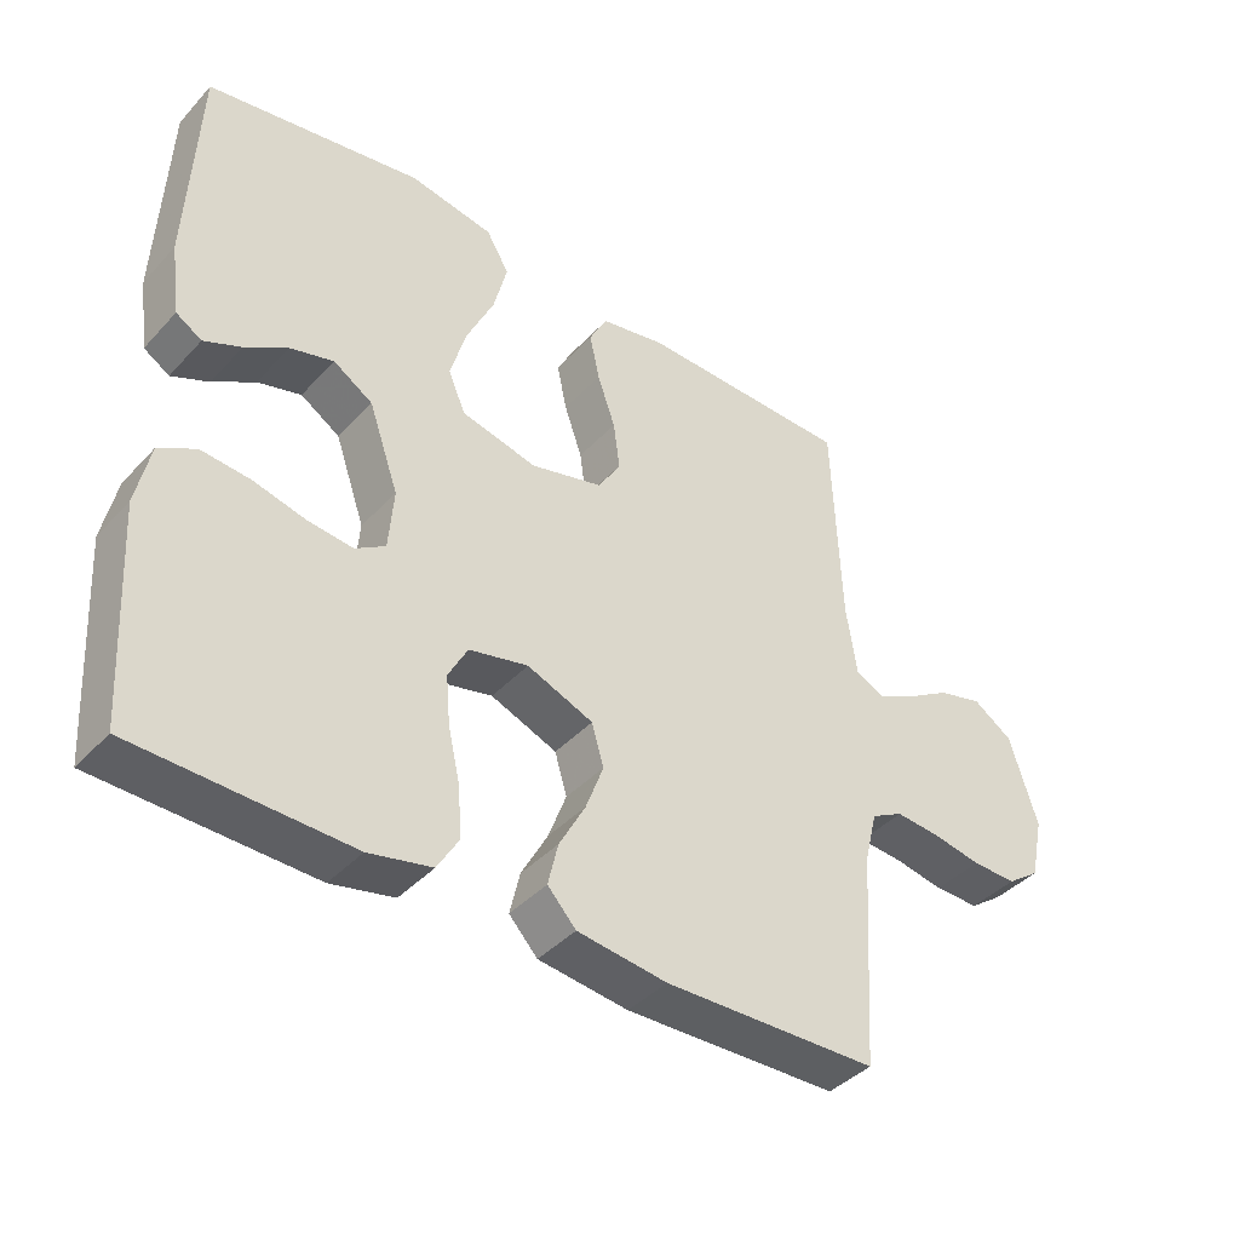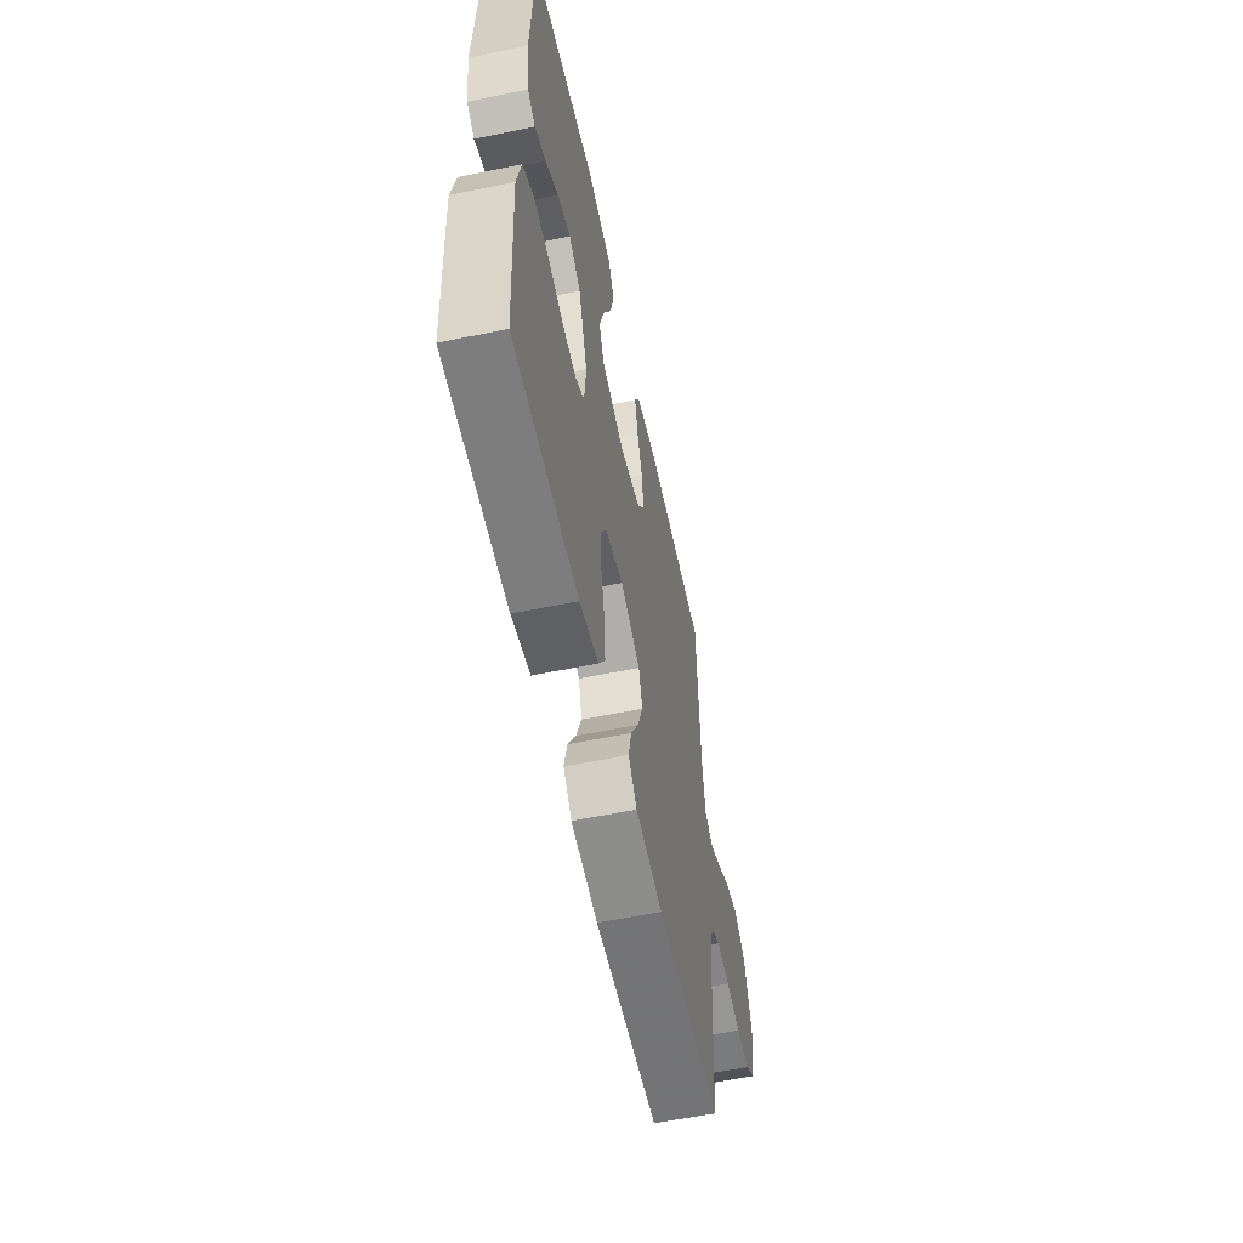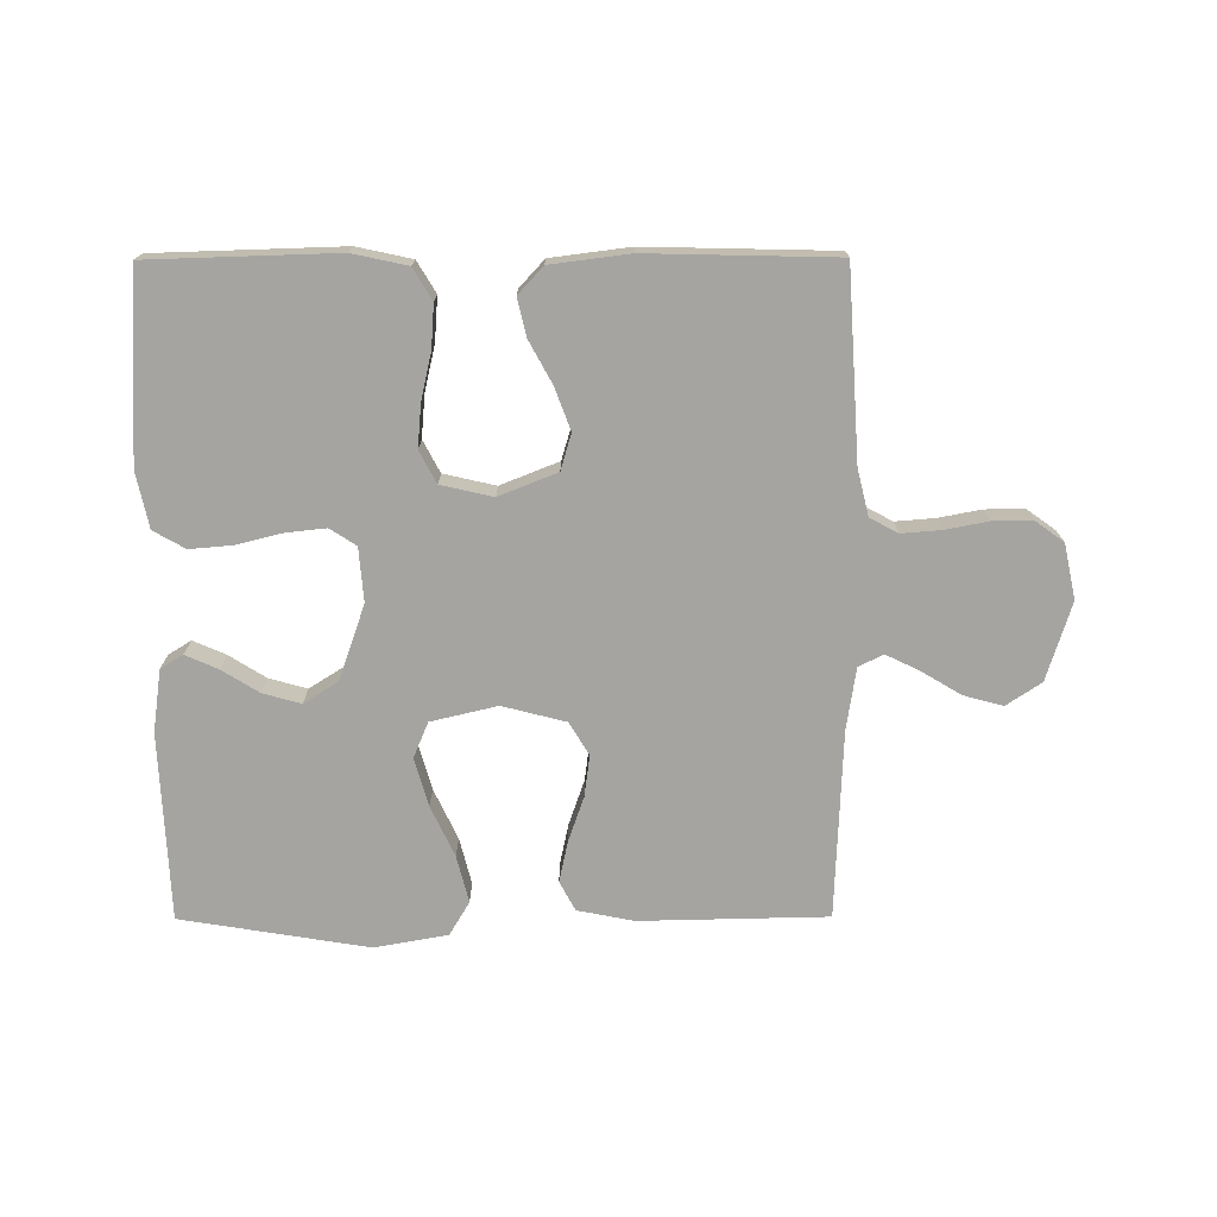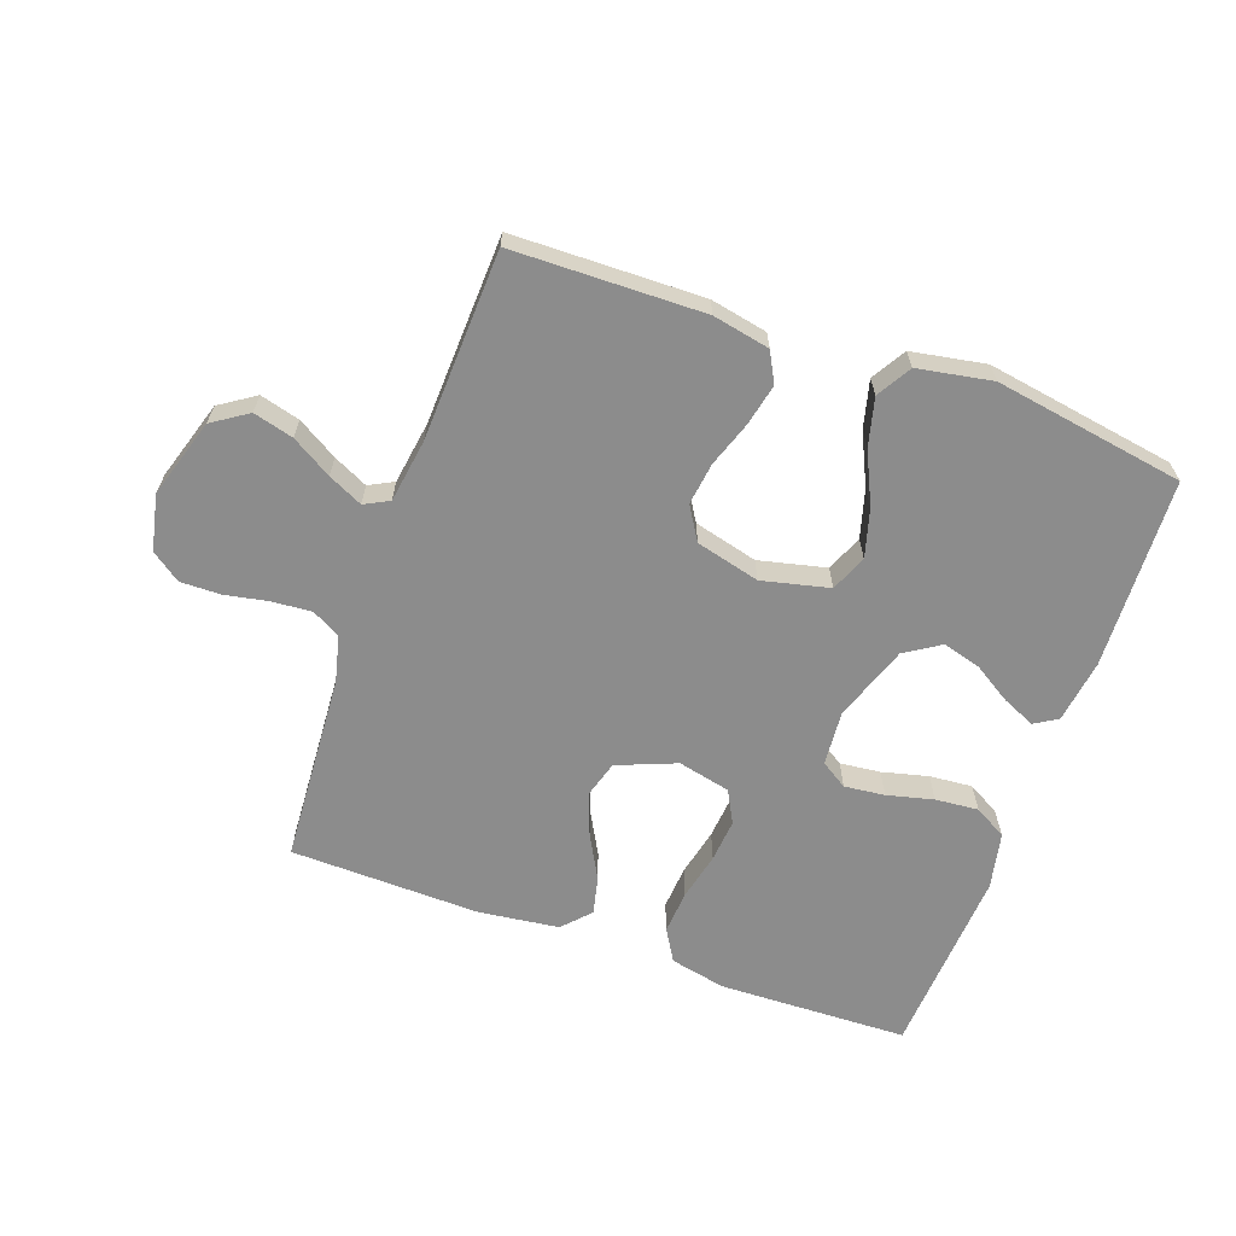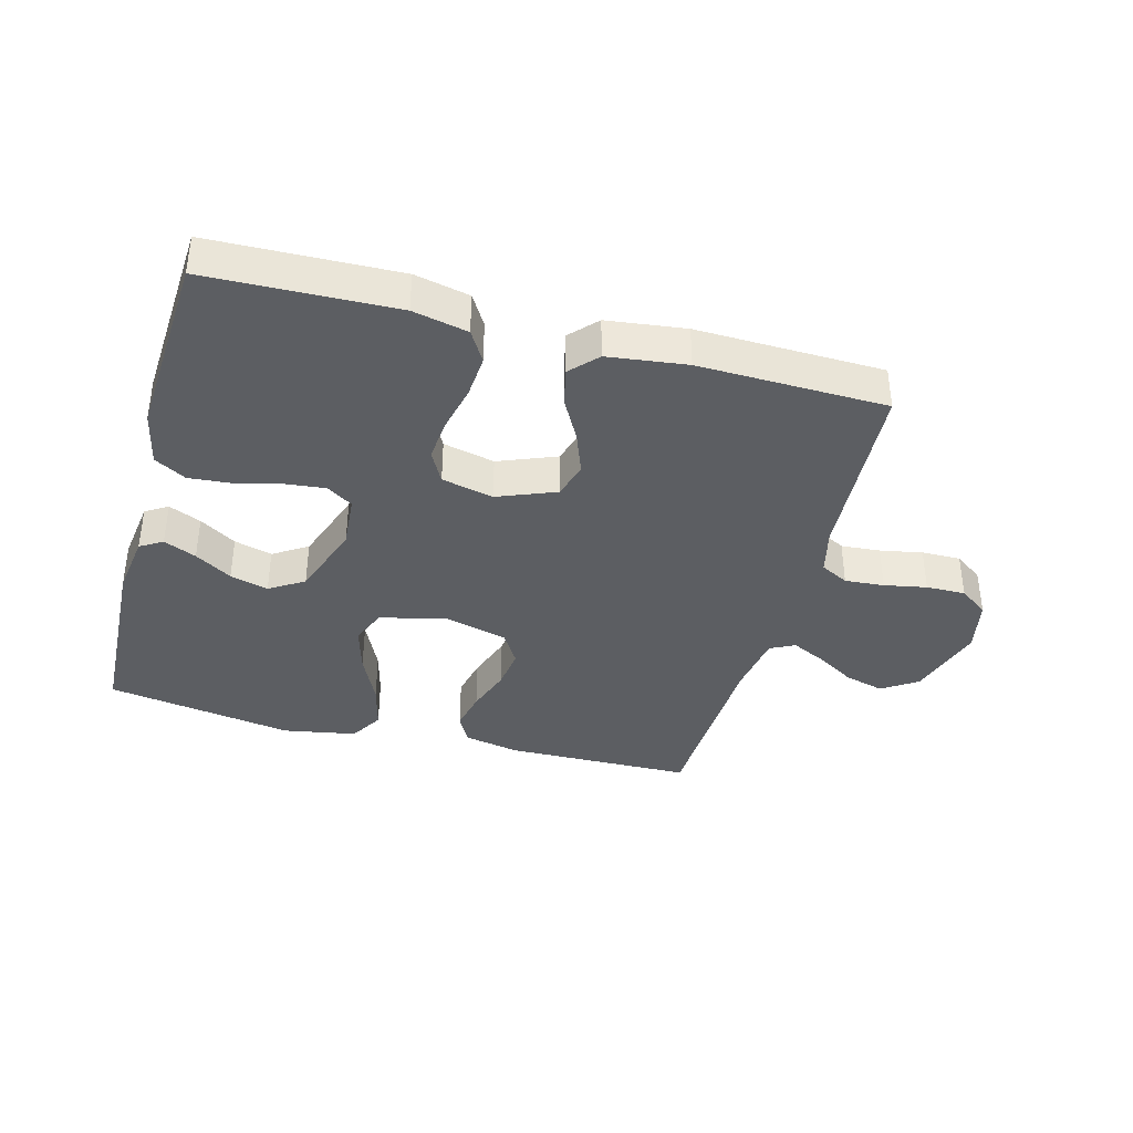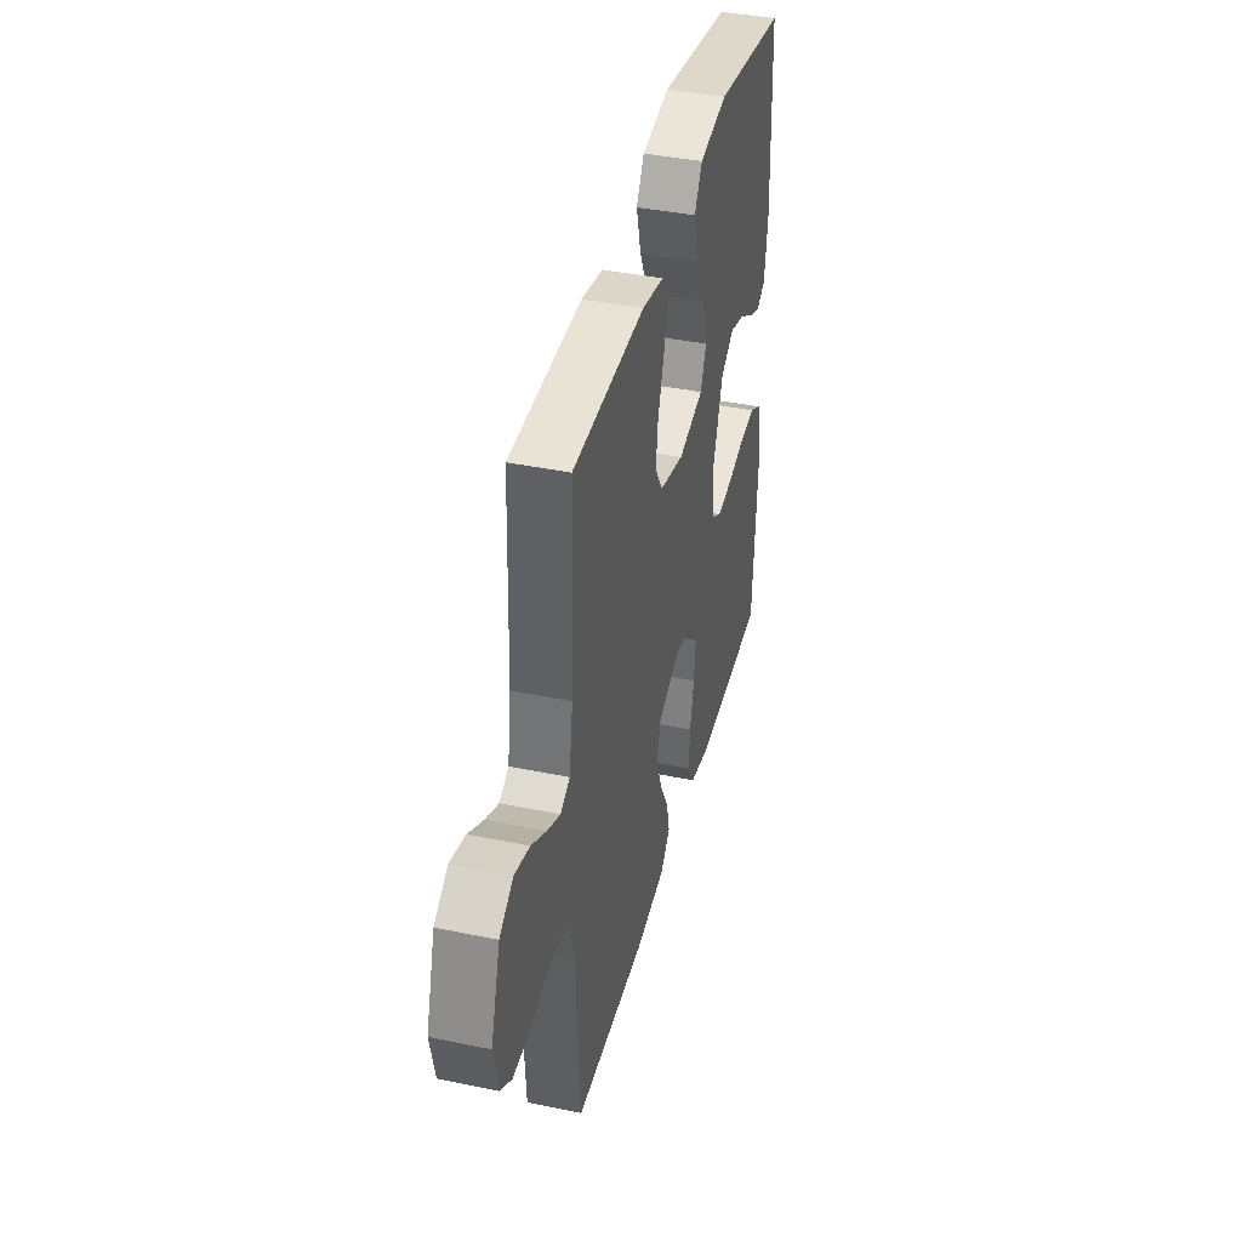
<metadata>
{"format":"obj","ext":"obj","renderer":"f3d","projection":"perspective","resolution":1024,"background":"white","views":[{"elev":-40.6,"azim":141.8,"up":"+Z"},{"elev":-57.5,"azim":102.1,"up":"+Z"},{"elev":-73.4,"azim":-179.8,"up":"+Y"},{"elev":-64.2,"azim":-19.7,"up":"+Y"},{"elev":-38.0,"azim":164.9,"up":"+Y"},{"elev":40.1,"azim":-75.7,"up":"+Z"}]}
</metadata>
<code>
v 0.5 0.07 0.5
v 0.513 0.07 0.2
v 0.499 0.07 0.1
v 0.463 0.07 0.078
v 0.411 0.07 0.101
v 0.352 0.07 0.138
v 0.291 0.07 0.155
v 0.236 0.07 0.12
v 0.194 0.07 0
v 0.201 0.07 -0.086
v 0.243 0.07 -0.113
v 0.307 0.07 -0.106
v 0.38 0.07 -0.088
v 0.448 0.07 -0.082
v 0.499 0.07 -0.111
v 0.518 0.07 -0.2
v 0.5 0.07 -0.5
v 0.2 0.07 -0.509
v 0.112 0.07 -0.49
v 0.082 0.07 -0.44
v 0.087 0.07 -0.371
v 0.104 0.07 -0.296
v 0.11 0.07 -0.228
v 0.083 0.07 -0.177
v 0 0.07 -0.158
v -0.093 0.07 -0.195
v -0.11 0.07 -0.253
v -0.085 0.07 -0.32
v -0.048 0.07 -0.388
v -0.034 0.07 -0.448
v -0.074 0.07 -0.491
v -0.2 0.07 -0.507
v -0.5 0.07 -0.5
v -0.519 0.07 -0.2
v -0.537 0.07 -0.126
v -0.582 0.07 -0.102
v -0.645 0.07 -0.107
v -0.713 0.07 -0.12
v -0.776 0.07 -0.121
v -0.822 0.07 -0.088
v -0.841 0.07 0
v -0.802 0.07 0.125
v -0.746 0.07 0.162
v -0.683 0.07 0.145
v -0.62 0.07 0.107
v -0.566 0.07 0.081
v -0.527 0.07 0.101
v -0.512 0.07 0.2
v -0.5 0.07 0.5
v -0.2 0.07 0.506
v -0.11 0.07 0.488
v -0.085 0.07 0.441
v -0.099 0.07 0.376
v -0.124 0.07 0.304
v -0.133 0.07 0.237
v -0.101 0.07 0.185
v 0 0.07 0.159
v 0.106 0.07 0.184
v 0.13 0.07 0.241
v 0.108 0.07 0.318
v 0.07 0.07 0.399
v 0.051 0.07 0.474
v 0.083 0.07 0.528
v 0.2 0.07 0.549
v 0.5 0 0.5
v 0.513 0 0.2
v 0.499 0 0.1
v 0.463 0 0.078
v 0.411 0 0.101
v 0.352 0 0.138
v 0.291 0 0.155
v 0.236 0 0.12
v 0.194 0 0
v 0.201 0 -0.086
v 0.243 0 -0.113
v 0.307 0 -0.106
v 0.38 0 -0.088
v 0.448 0 -0.082
v 0.499 0 -0.111
v 0.518 0 -0.2
v 0.5 0 -0.5
v 0.2 0 -0.509
v 0.112 0 -0.49
v 0.082 0 -0.44
v 0.087 0 -0.371
v 0.104 0 -0.296
v 0.11 0 -0.228
v 0.083 0 -0.177
v 0 0 -0.158
v -0.093 0 -0.195
v -0.11 0 -0.253
v -0.085 0 -0.32
v -0.048 0 -0.388
v -0.034 0 -0.448
v -0.074 0 -0.491
v -0.2 0 -0.507
v -0.5 0 -0.5
v -0.519 0 -0.2
v -0.537 0 -0.126
v -0.582 0 -0.102
v -0.645 0 -0.107
v -0.713 0 -0.12
v -0.776 0 -0.121
v -0.822 0 -0.088
v -0.841 0 0
v -0.802 0 0.125
v -0.746 0 0.162
v -0.683 0 0.145
v -0.62 0 0.107
v -0.566 0 0.081
v -0.527 0 0.101
v -0.512 0 0.2
v -0.5 0 0.5
v -0.2 0 0.506
v -0.11 0 0.488
v -0.085 0 0.441
v -0.099 0 0.376
v -0.124 0 0.304
v -0.133 0 0.237
v -0.101 0 0.185
v 0 0 0.159
v 0.106 0 0.184
v 0.13 0 0.241
v 0.108 0 0.318
v 0.07 0 0.399
v 0.051 0 0.474
v 0.083 0 0.528
v 0.2 0 0.549
f 4 5 6
f 3 4 6
f 2 3 6
f 1 2 6
f 64 1 6
f 63 64 6
f 62 63 6
f 61 62 6
f 60 61 6
f 59 60 6 7
f 58 59 7 8
f 57 58 8 9
f 56 57 9 10
f 52 53 54
f 51 52 54
f 50 51 54
f 49 50 54
f 48 49 54
f 47 48 54 55
f 46 47 55 56
f 43 44 45
f 42 43 45
f 41 42 45
f 40 41 45
f 39 40 45
f 38 39 45
f 37 38 45
f 36 37 45 46
f 46 56 10
f 36 46 10
f 35 36 10
f 32 33 34
f 31 32 34
f 30 31 34
f 29 30 34
f 28 29 34
f 27 28 34 35
f 20 21 22
f 19 20 22
f 18 19 22
f 17 18 22
f 16 17 22
f 15 16 22
f 14 15 22
f 13 14 22
f 12 13 22
f 11 12 22 23
f 10 11 23 24
f 26 27 35
f 25 26 35
f 25 35 10
f 10 24 25
f 70 69 68
f 70 68 67
f 70 67 66
f 70 66 65
f 70 65 128
f 70 128 127
f 70 127 126
f 70 126 125
f 70 125 124
f 71 70 124 123
f 72 71 123 122
f 73 72 122 121
f 74 73 121 120
f 118 117 116
f 118 116 115
f 118 115 114
f 118 114 113
f 118 113 112
f 119 118 112 111
f 120 119 111 110
f 109 108 107
f 109 107 106
f 109 106 105
f 109 105 104
f 109 104 103
f 109 103 102
f 109 102 101
f 110 109 101 100
f 74 120 110
f 74 110 100
f 74 100 99
f 98 97 96
f 98 96 95
f 98 95 94
f 98 94 93
f 98 93 92
f 99 98 92 91
f 86 85 84
f 86 84 83
f 86 83 82
f 86 82 81
f 86 81 80
f 86 80 79
f 86 79 78
f 86 78 77
f 86 77 76
f 87 86 76 75
f 88 87 75 74
f 99 91 90
f 99 90 89
f 74 99 89
f 89 88 74
f 1 65 66 2
f 2 66 67 3
f 3 67 68 4
f 4 68 69 5
f 5 69 70 6
f 6 70 71 7
f 7 71 72 8
f 8 72 73 9
f 9 73 74 10
f 10 74 75 11
f 11 75 76 12
f 12 76 77 13
f 13 77 78 14
f 14 78 79 15
f 15 79 80 16
f 16 80 81 17
f 17 81 82 18
f 18 82 83 19
f 19 83 84 20
f 20 84 85 21
f 21 85 86 22
f 22 86 87 23
f 23 87 88 24
f 24 88 89 25
f 25 89 90 26
f 26 90 91 27
f 27 91 92 28
f 28 92 93 29
f 29 93 94 30
f 30 94 95 31
f 31 95 96 32
f 32 96 97 33
f 33 97 98 34
f 34 98 99 35
f 35 99 100 36
f 36 100 101 37
f 37 101 102 38
f 38 102 103 39
f 39 103 104 40
f 40 104 105 41
f 41 105 106 42
f 42 106 107 43
f 43 107 108 44
f 44 108 109 45
f 45 109 110 46
f 46 110 111 47
f 47 111 112 48
f 48 112 113 49
f 49 113 114 50
f 50 114 115 51
f 51 115 116 52
f 52 116 117 53
f 53 117 118 54
f 54 118 119 55
f 55 119 120 56
f 56 120 121 57
f 57 121 122 58
f 58 122 123 59
f 59 123 124 60
f 60 124 125 61
f 61 125 126 62
f 62 126 127 63
f 63 127 128 64
f 64 128 65 1

</code>
